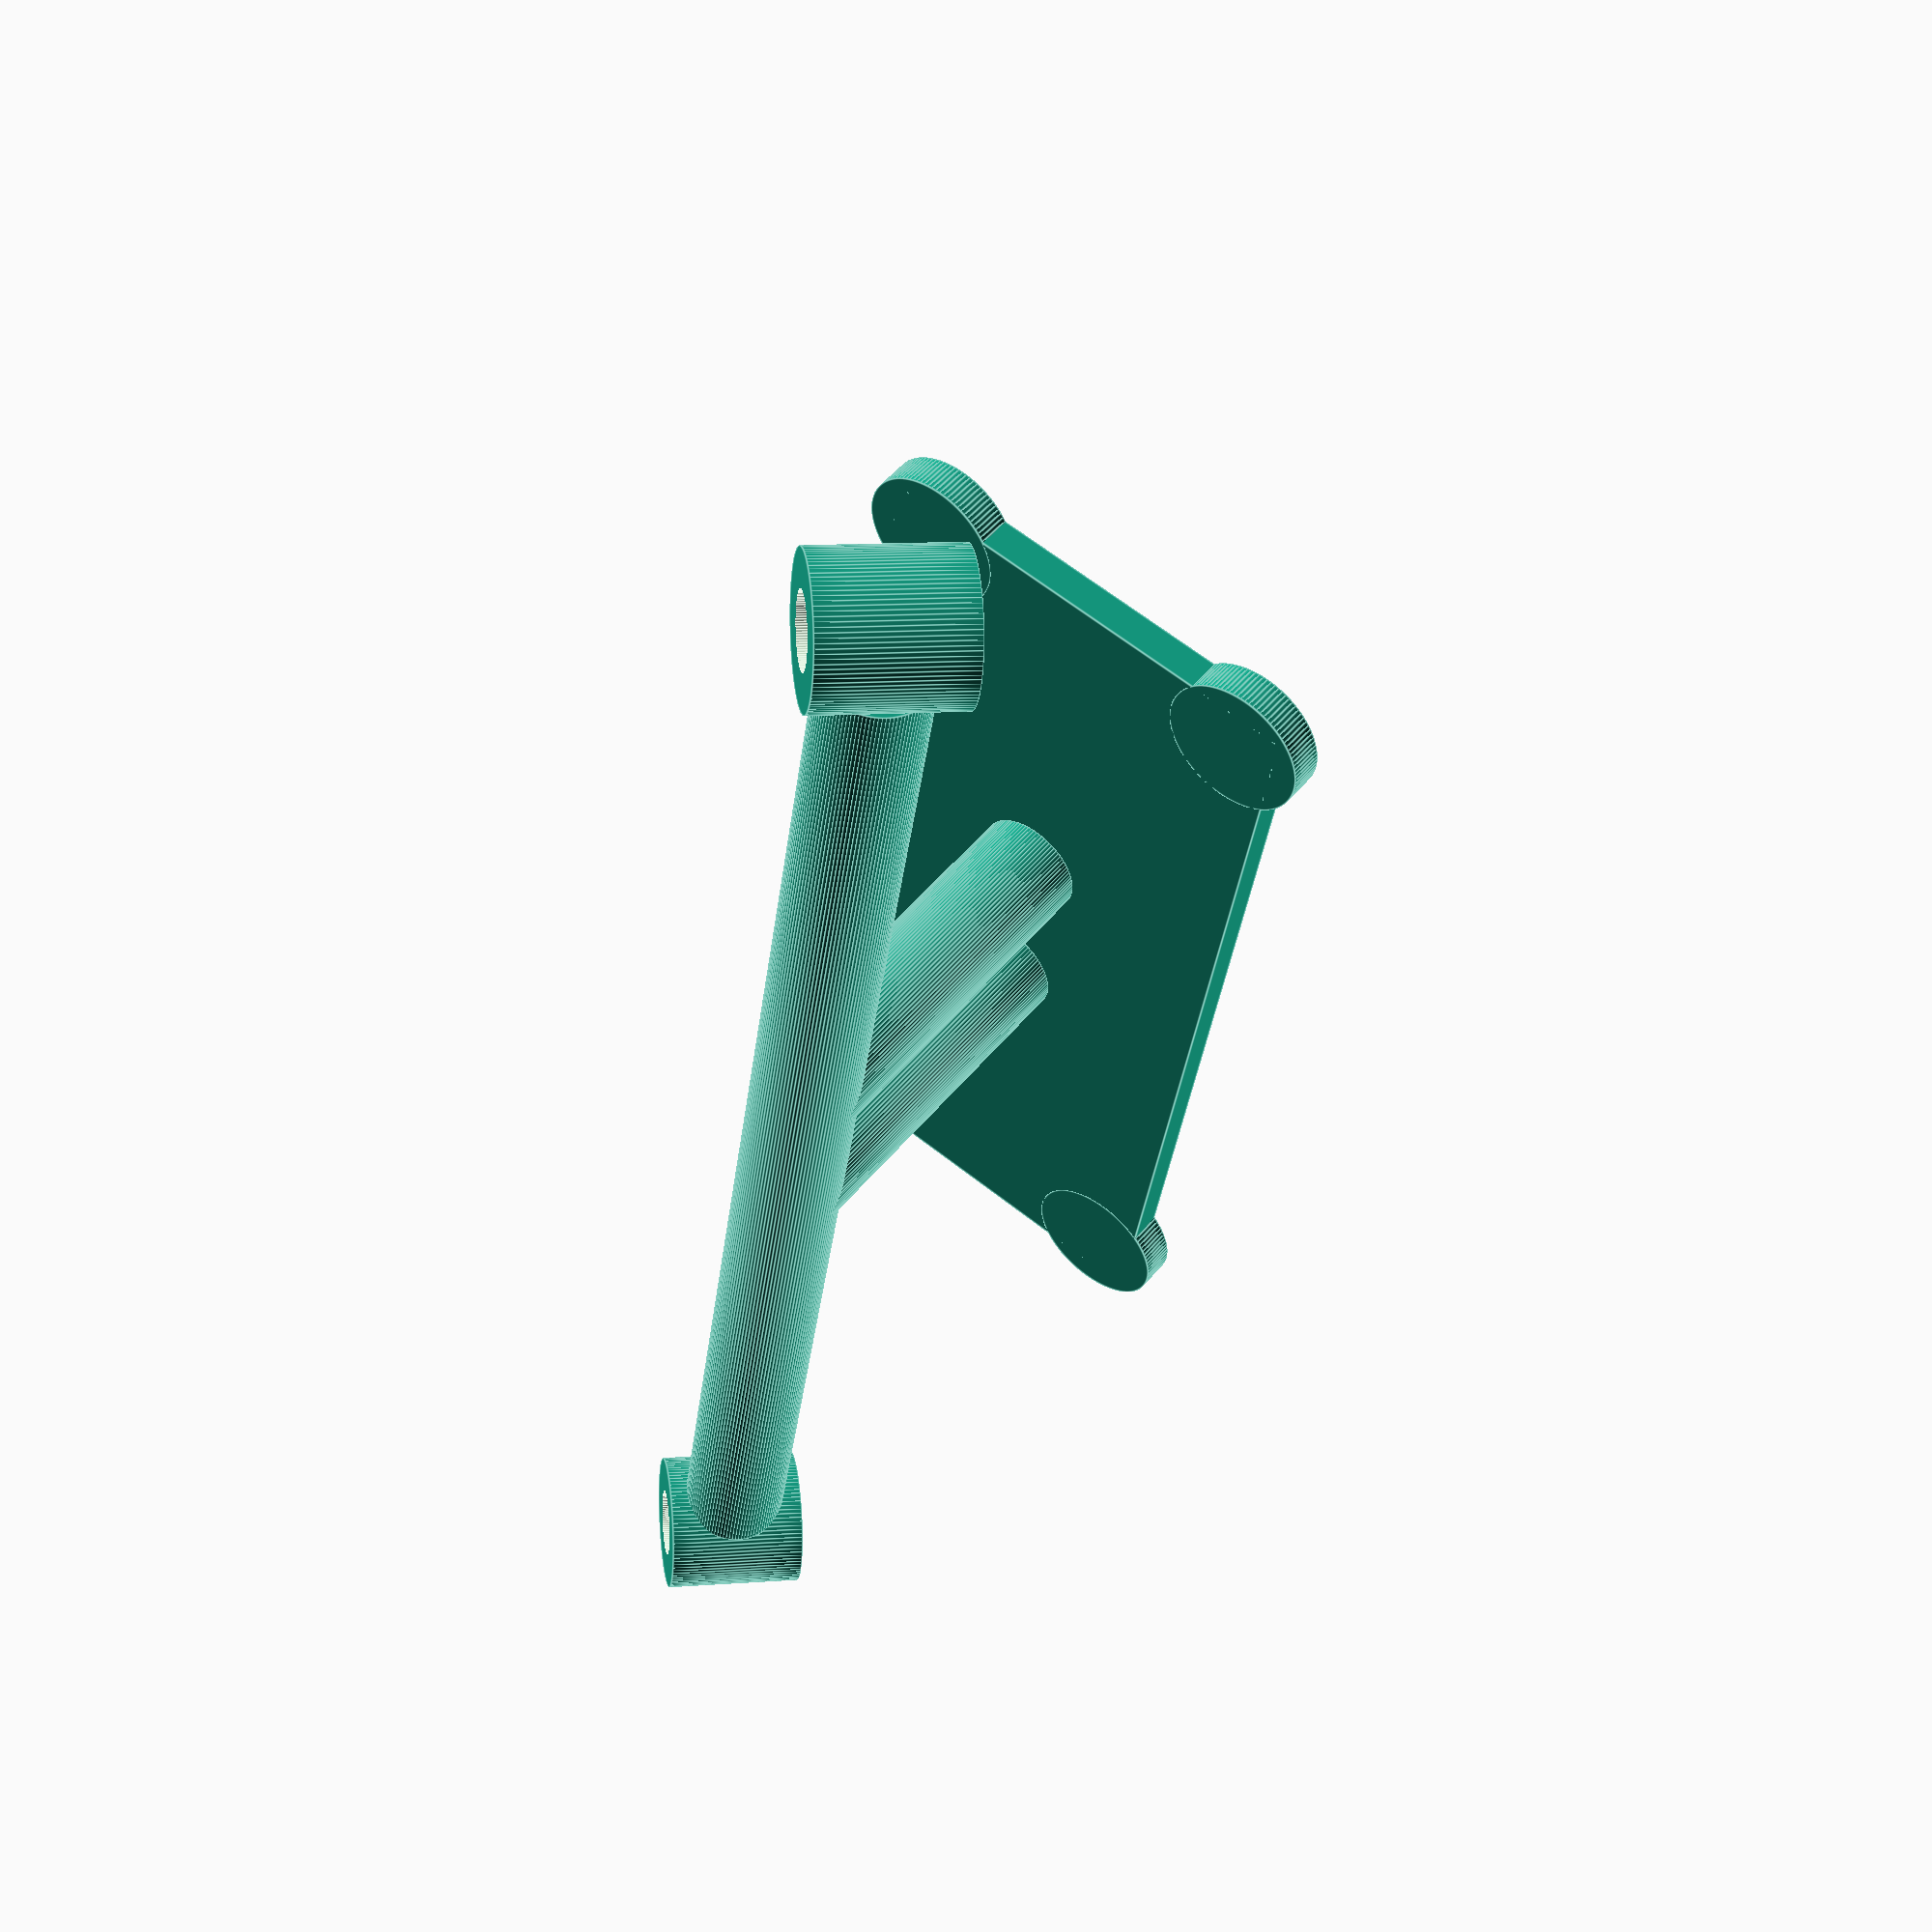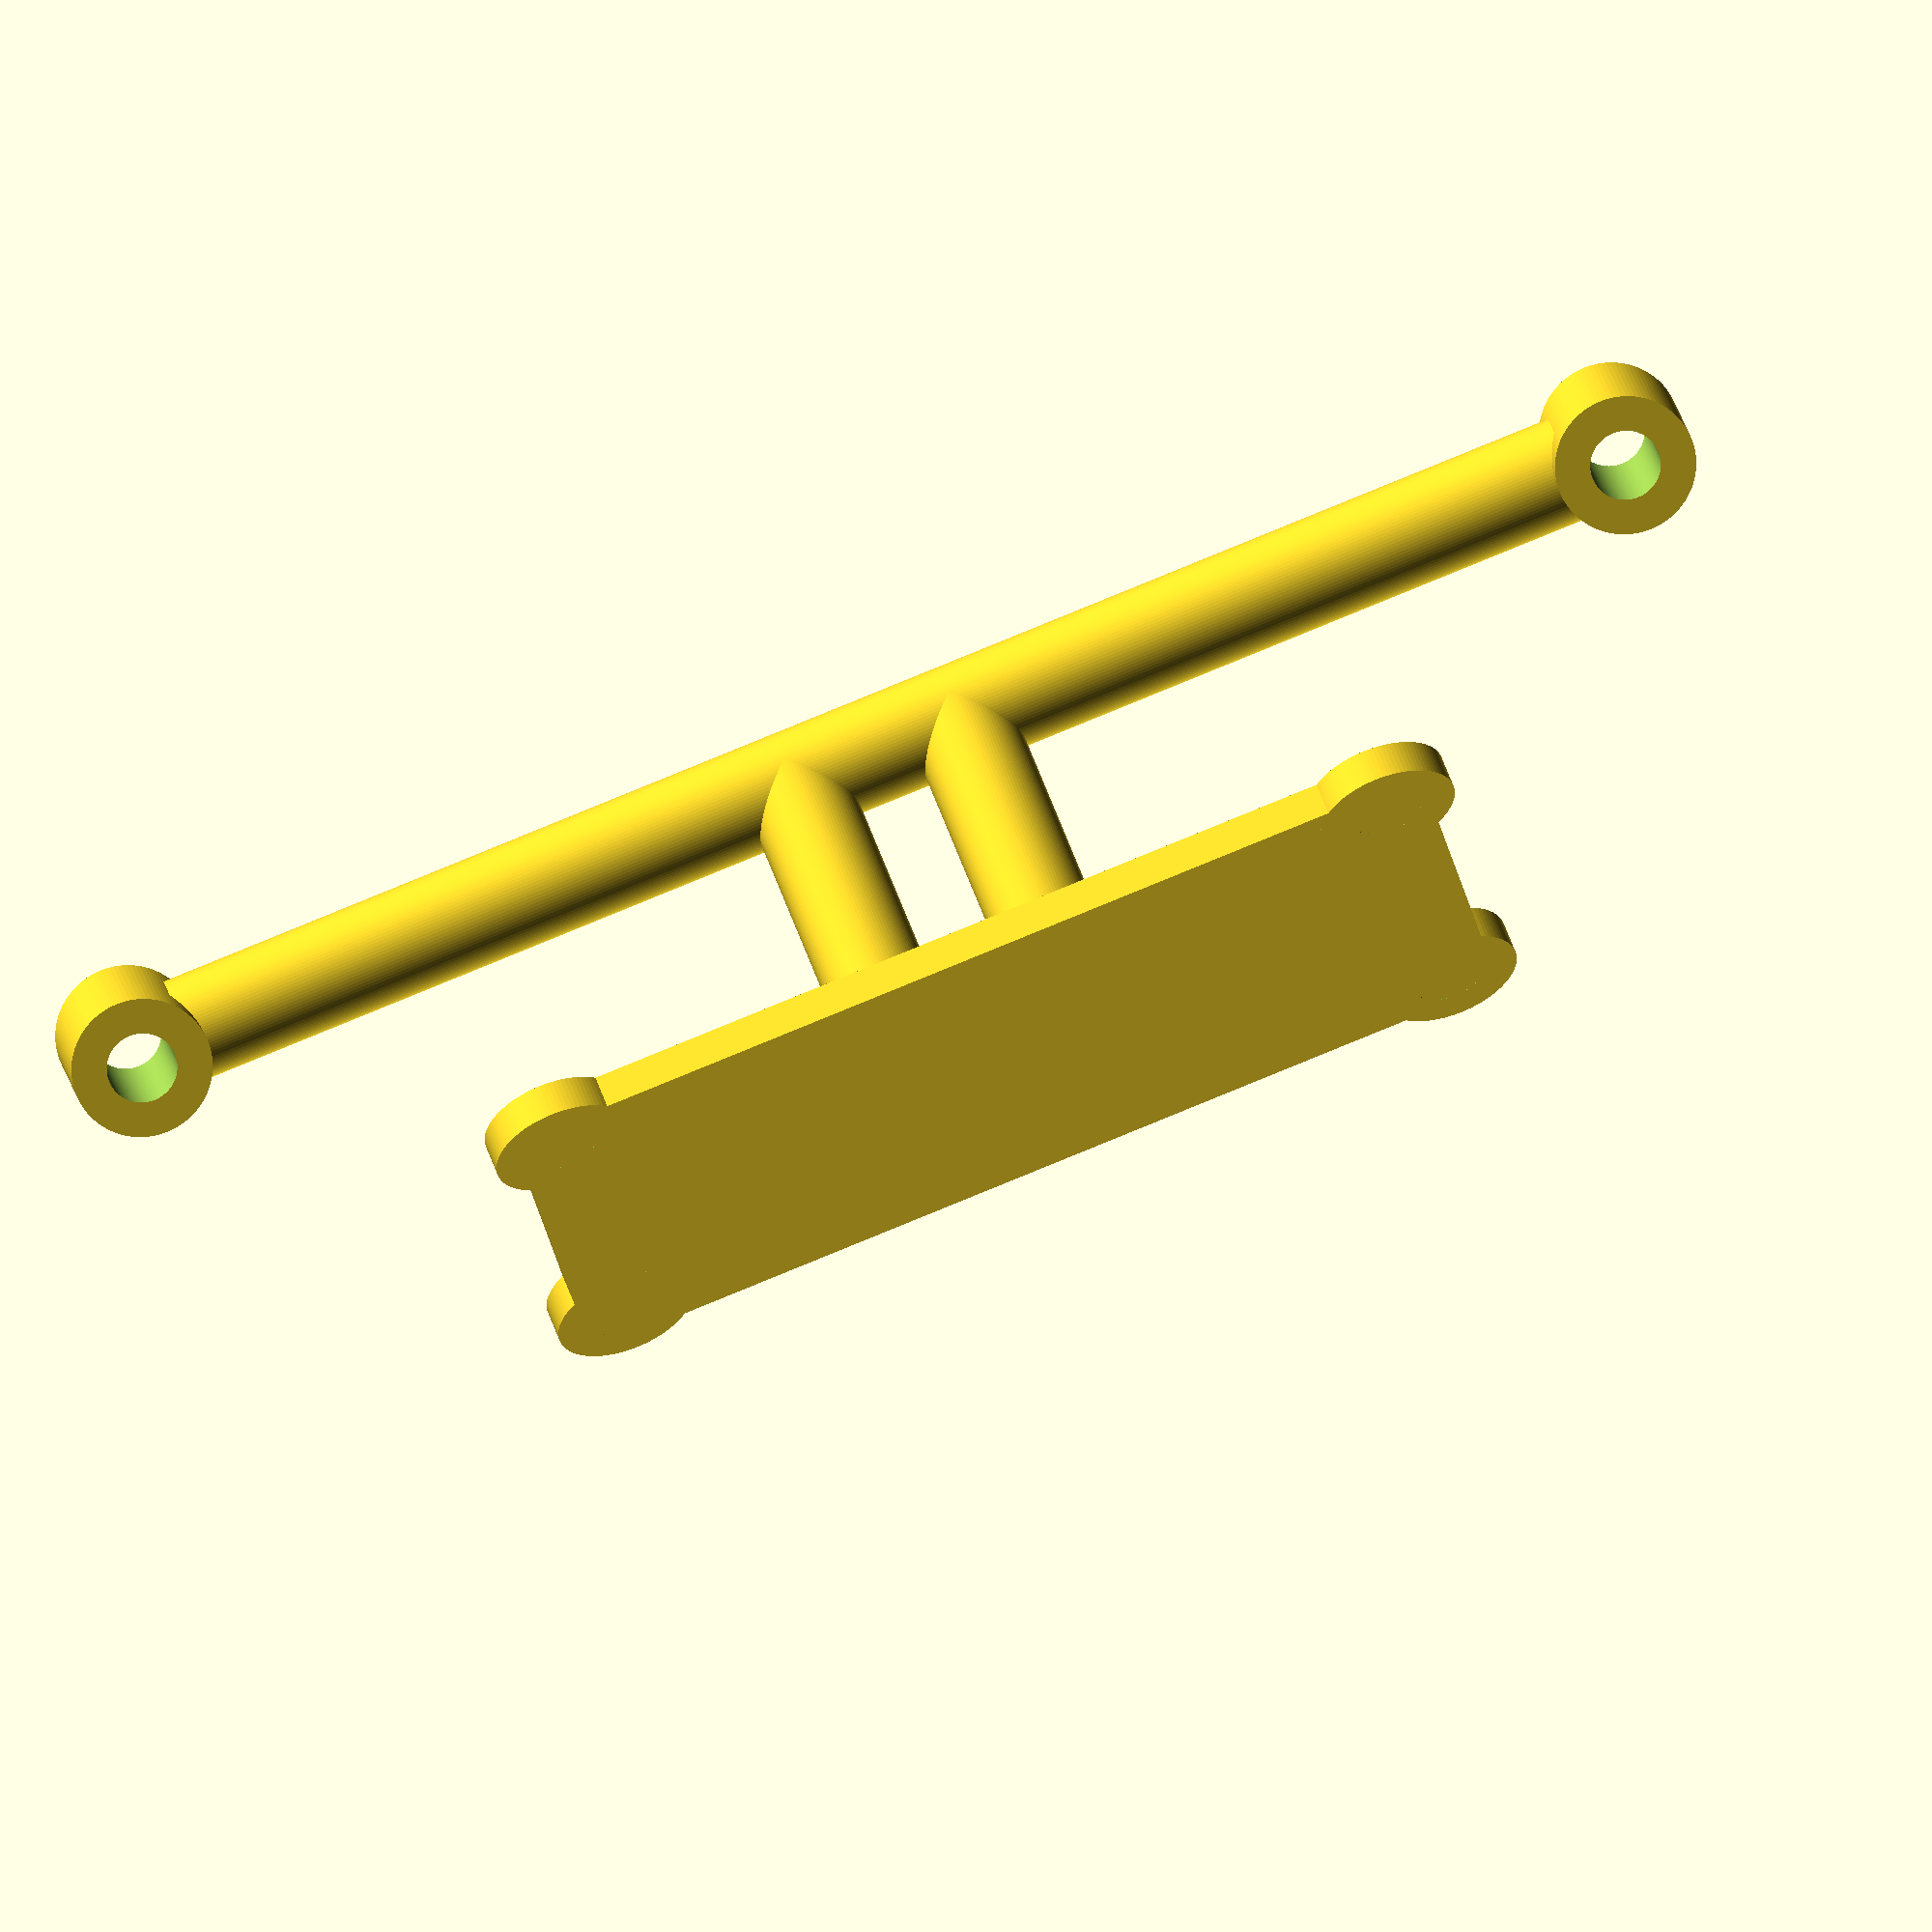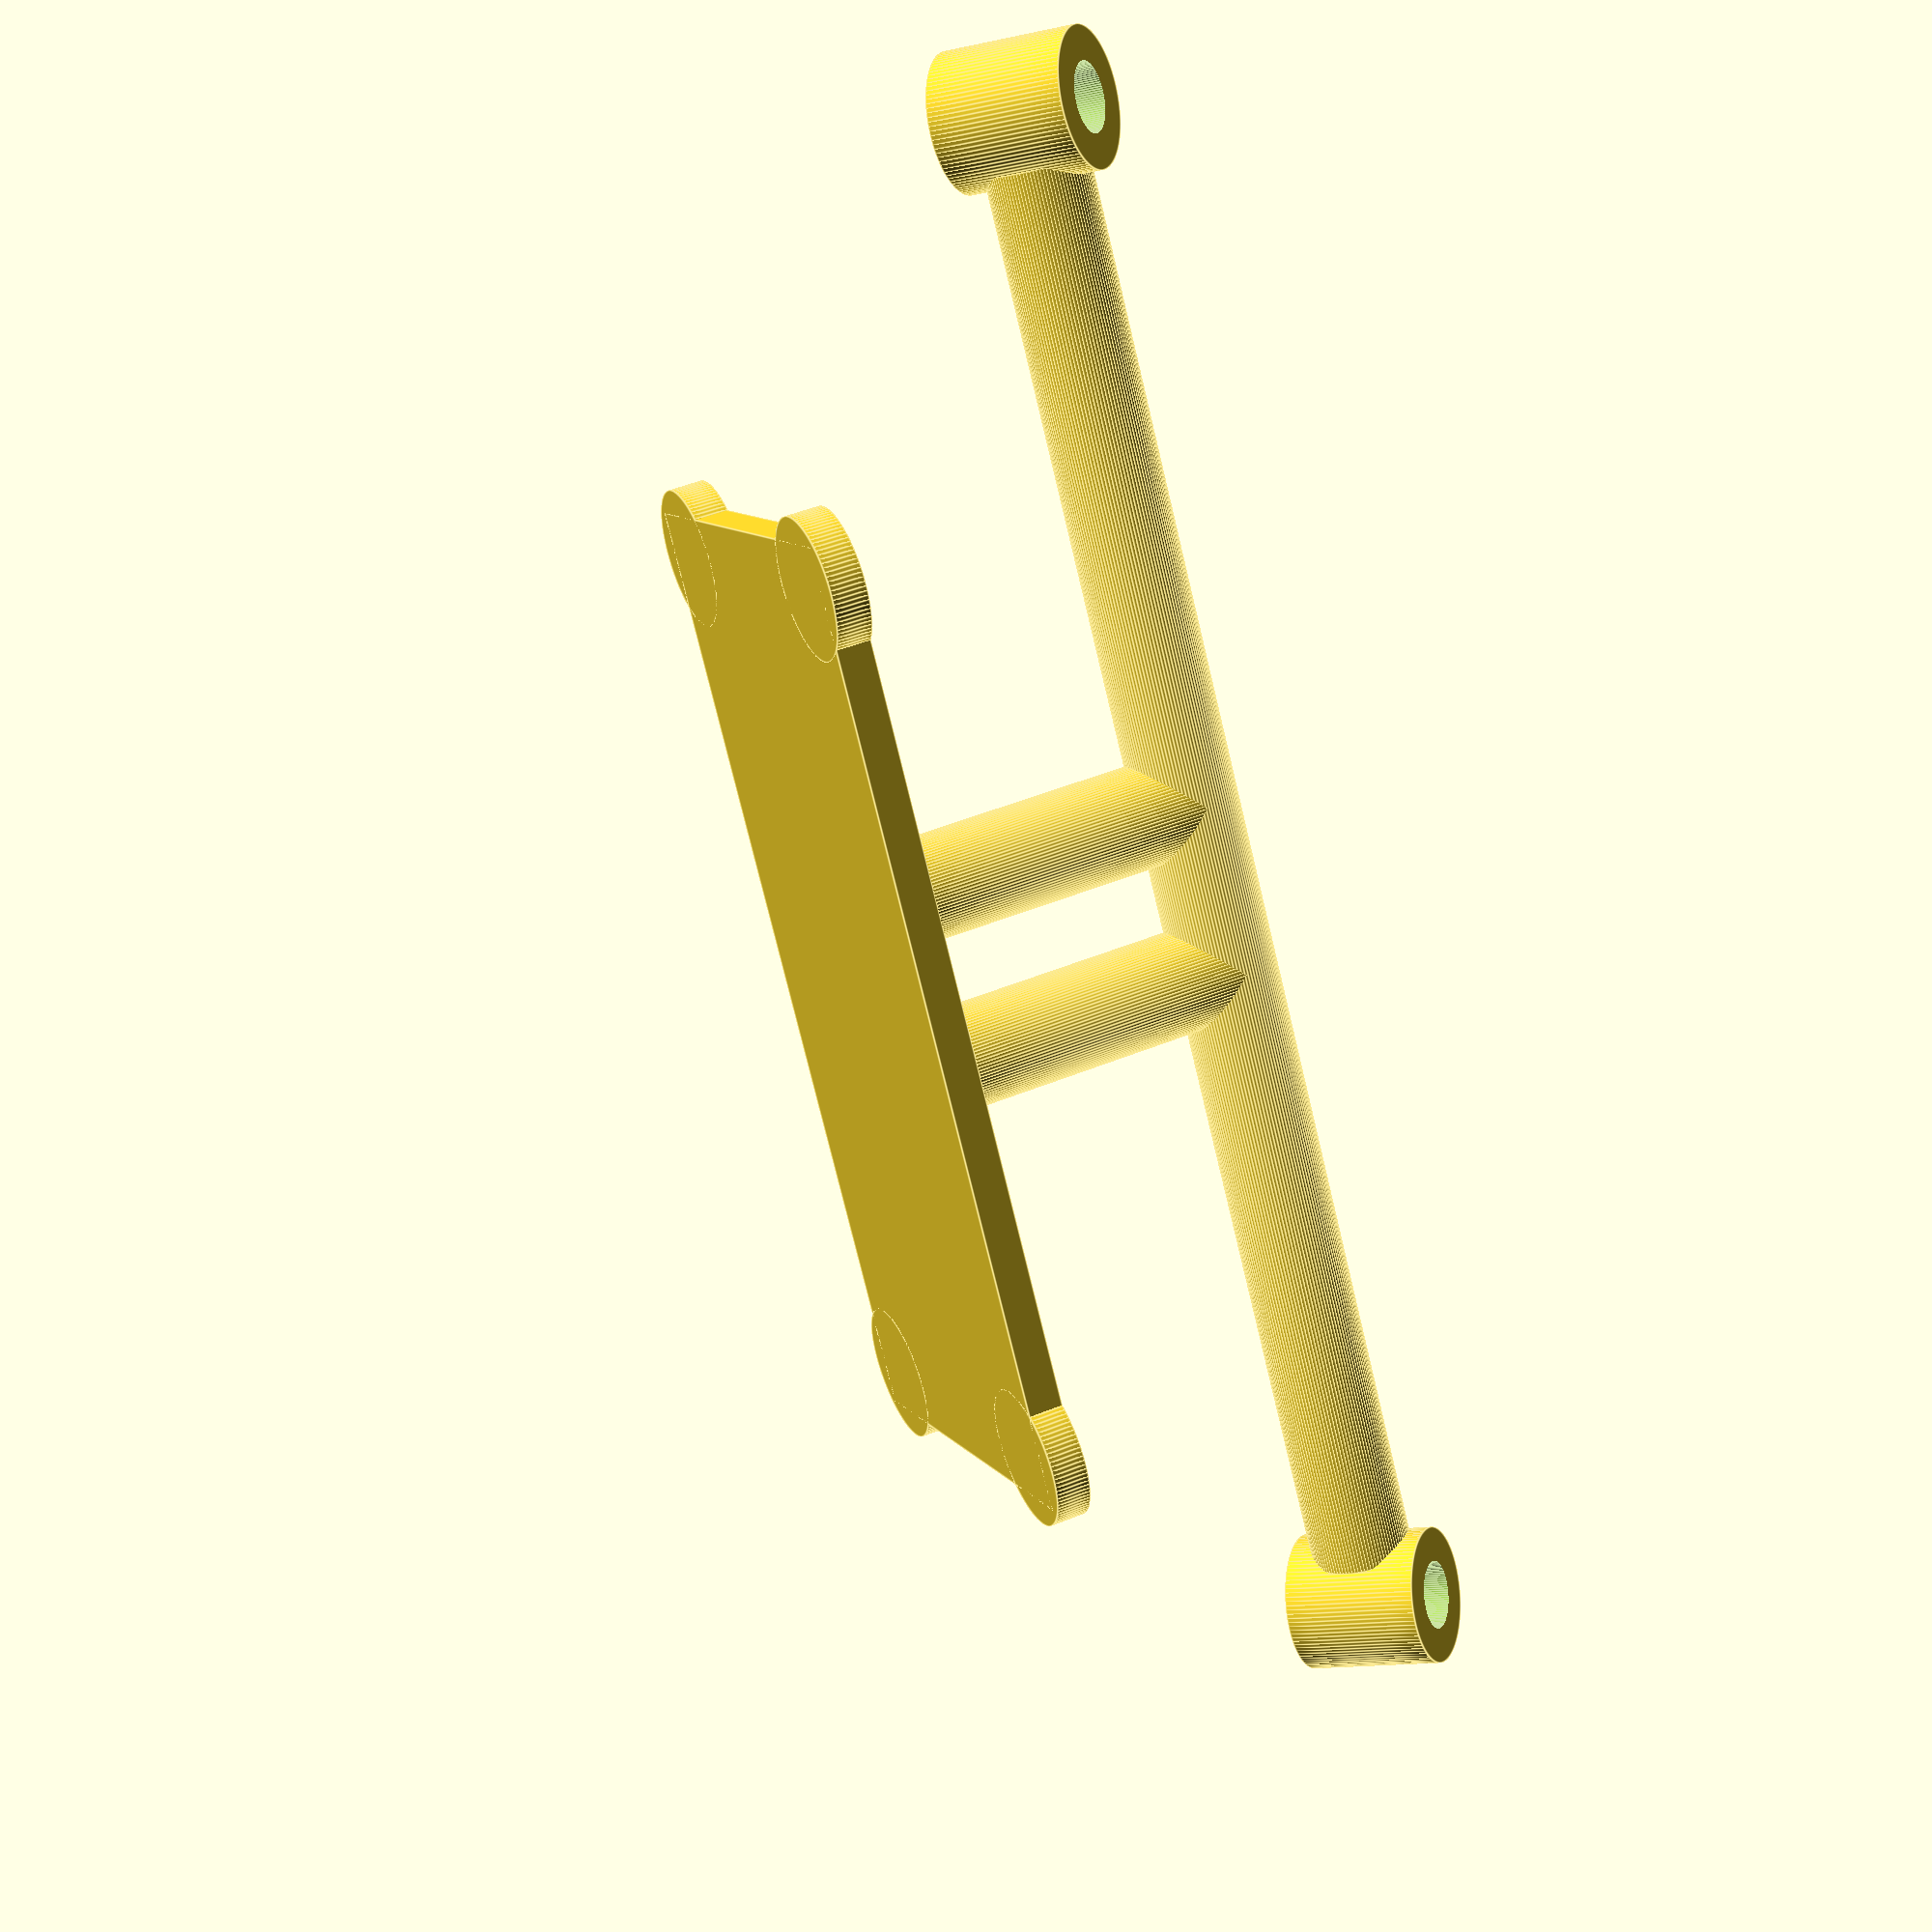
<openscad>
xlen = 80;
ylen = 57;
odroid_x = 74.44;
odroid_y = 52;
odroid_height = 25;
mount_x = 32;
mount_y = 39.1;
$fn = 100;
screw_d = 4;
screw_thickness = 2;
thickness = 3;
in_x = 65;
in_y = 25;
od_x = 60;
od_y = 40;

y_size = 90;
bar_r = 3;
screw_height = 8;
camera_x = 20;
camera_y = 50;
plate_x_size = 25;
plate_y_size = 55;
plate_thickness = 2;
mount_bar_r = 3;
mount_bar_y_dist = 10;
mount_bar_x_size = 20;
mount_angle = 135;

module screw_hole(x, y, z, screw_r=screw_d / 2, wall_r=screw_thickness, height=screw_height)
{
    difference()
    {
        translate([x, y, z - height / 2], center=false)
        cylinder(h=height, r=screw_r + wall_r);

        translate([x, y, z - height], center=false)
        cylinder(h=2 * height, r=screw_r, center=false);
    }
}

screw_hole(0, -y_size / 2, height=screw_height, 0);
screw_hole(0, y_size / 2, height=screw_height, 0);

translate([0, -y_size / 2 + 3])
rotate(a=[-90, 0, 0])
cylinder(h=y_size - 6, r=bar_r, center=false);

translate([0, -mount_bar_y_dist / 2, 0])
rotate(a=[0, mount_angle, 0])
cylinder(h=mount_bar_x_size, r=mount_bar_r, center=false);

translate([0, mount_bar_y_dist / 2, 0])
rotate(a=[0, mount_angle, 0])
cylinder(h=mount_bar_x_size, r=mount_bar_r, center=false);

rotate([0, 45, 0])
translate([mount_bar_x_size, -plate_y_size / 2, -plate_x_size / 2])
cube([plate_thickness, plate_y_size, plate_x_size]);

for (xm = [-1, 1])
{
    for (ym = [-1, 1])
    {
        rotate([0, 135, 0])
        screw_hole(xm * camera_x / 2,
            ym * camera_y / 2,
            mount_bar_x_size + plate_thickness / 2,
            height=plate_thickness);
    }
}

// rotate([0, 135, 0])
// translate([-camera_x / 2, 0, mount_bar_x_size + plate_thickness / 2])
// screw_hole(0, -camera_y / 2, height=plate_thickness);

</openscad>
<views>
elev=348.1 azim=224.3 roll=80.0 proj=p view=edges
elev=346.2 azim=111.2 roll=173.5 proj=o view=wireframe
elev=193.5 azim=328.6 roll=243.3 proj=p view=edges
</views>
